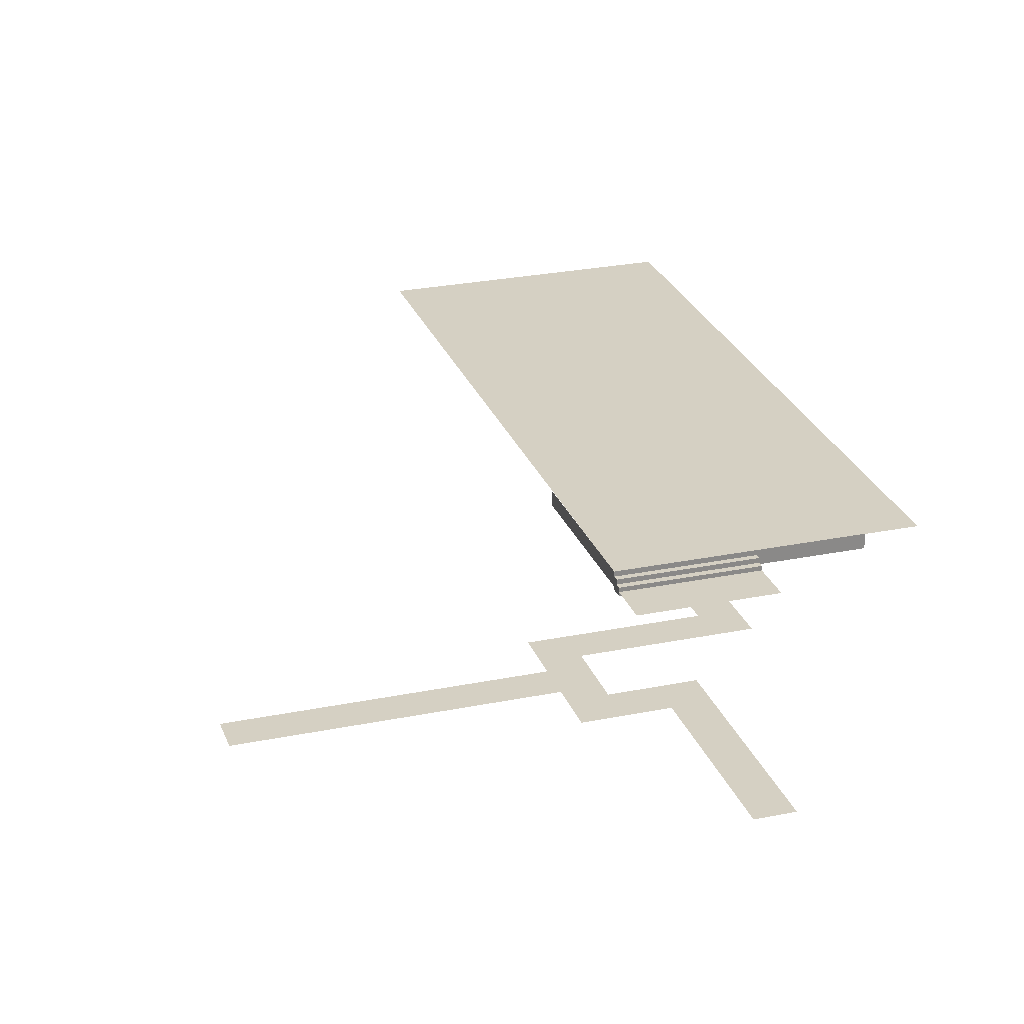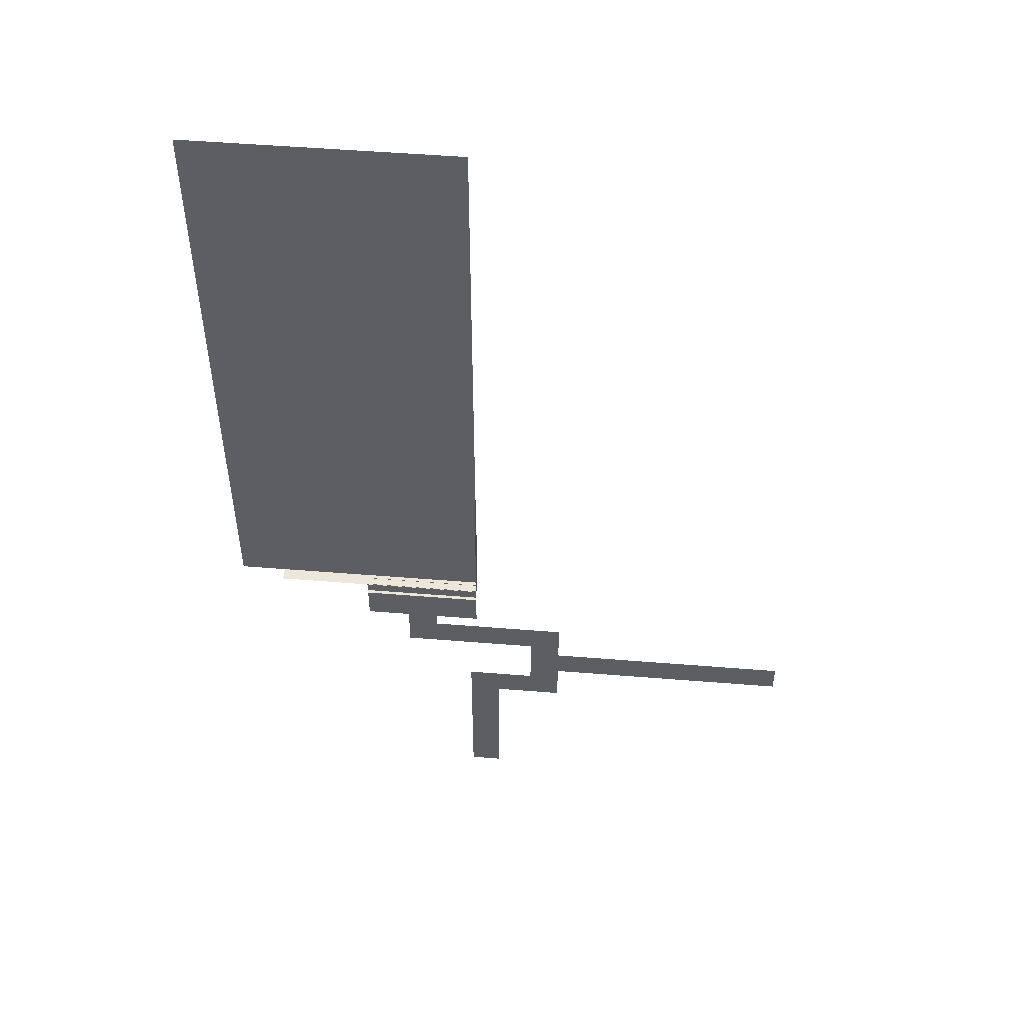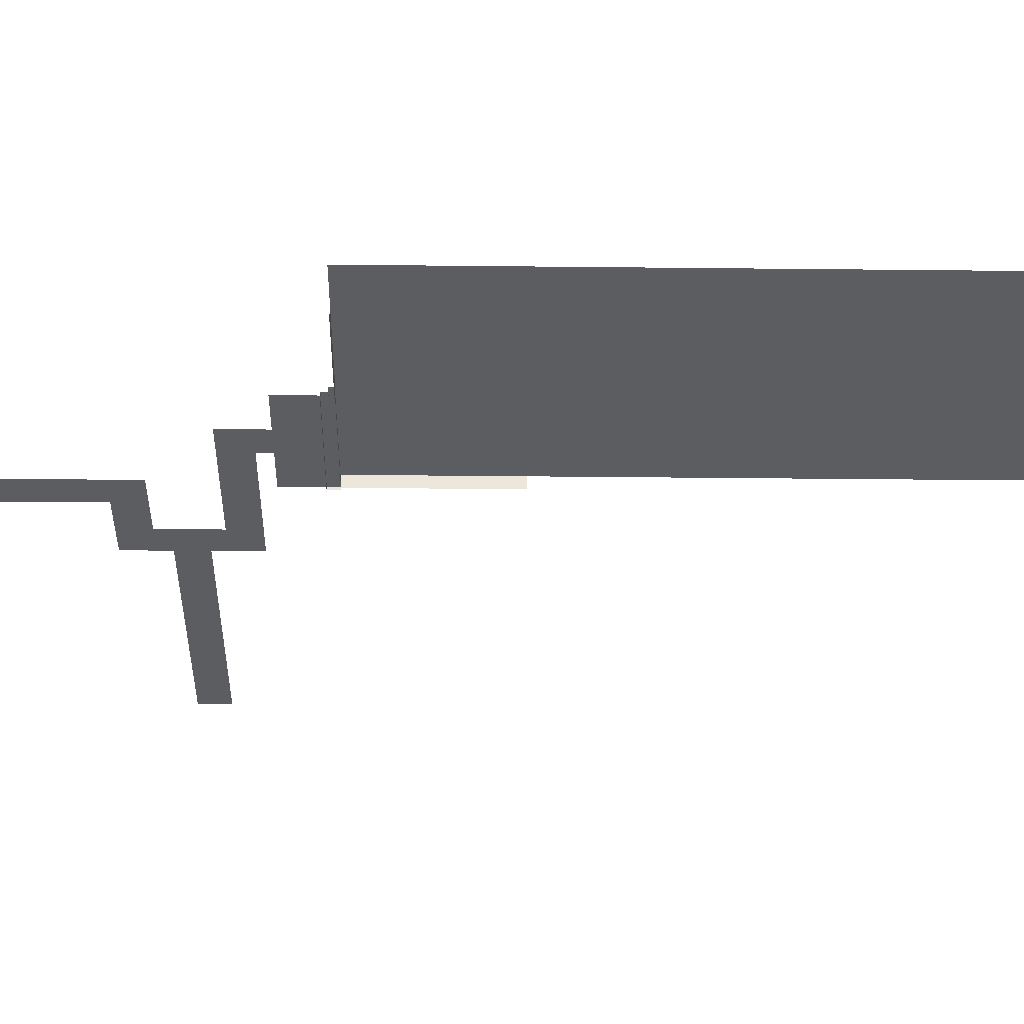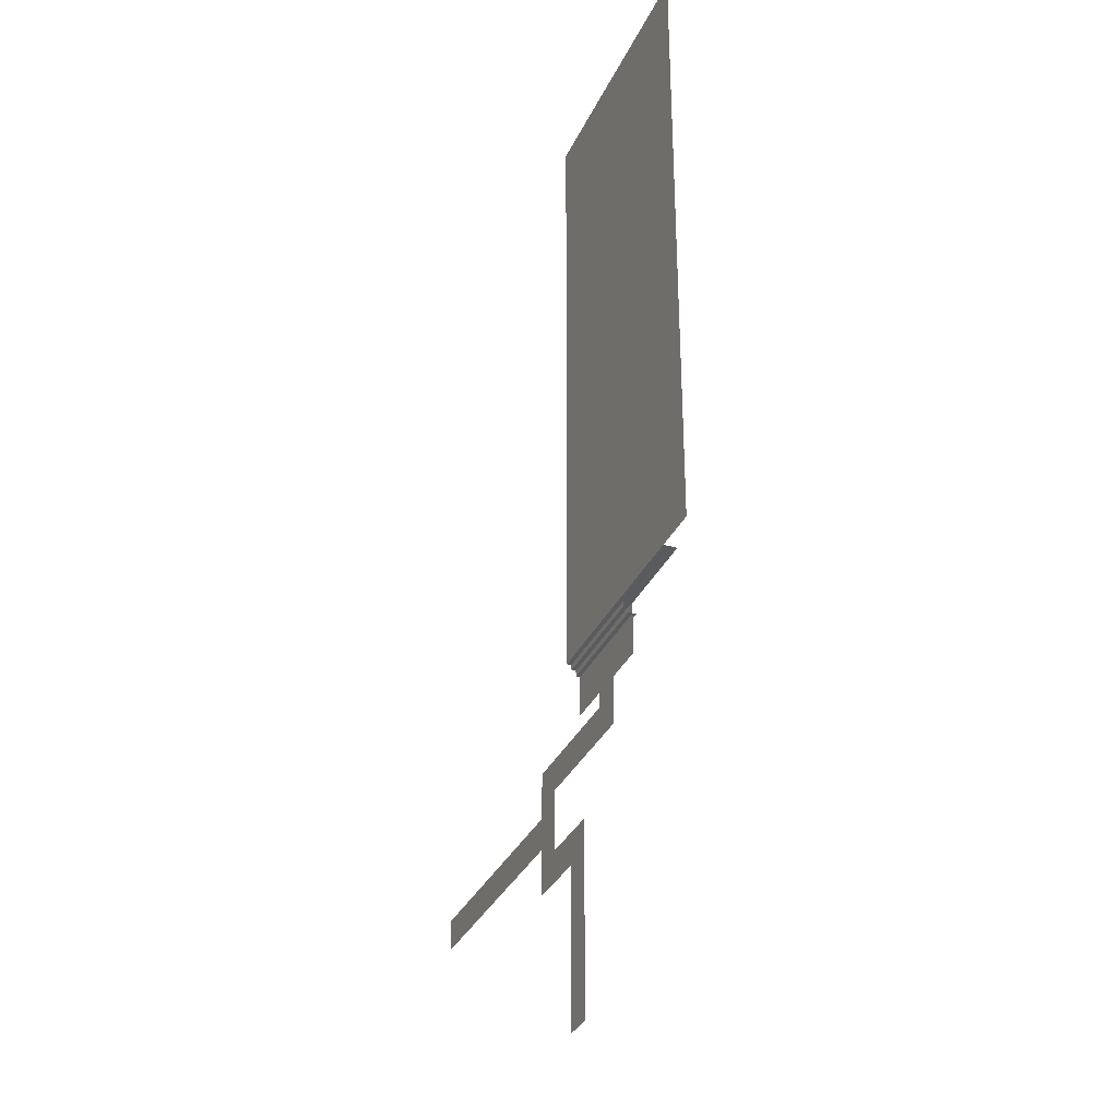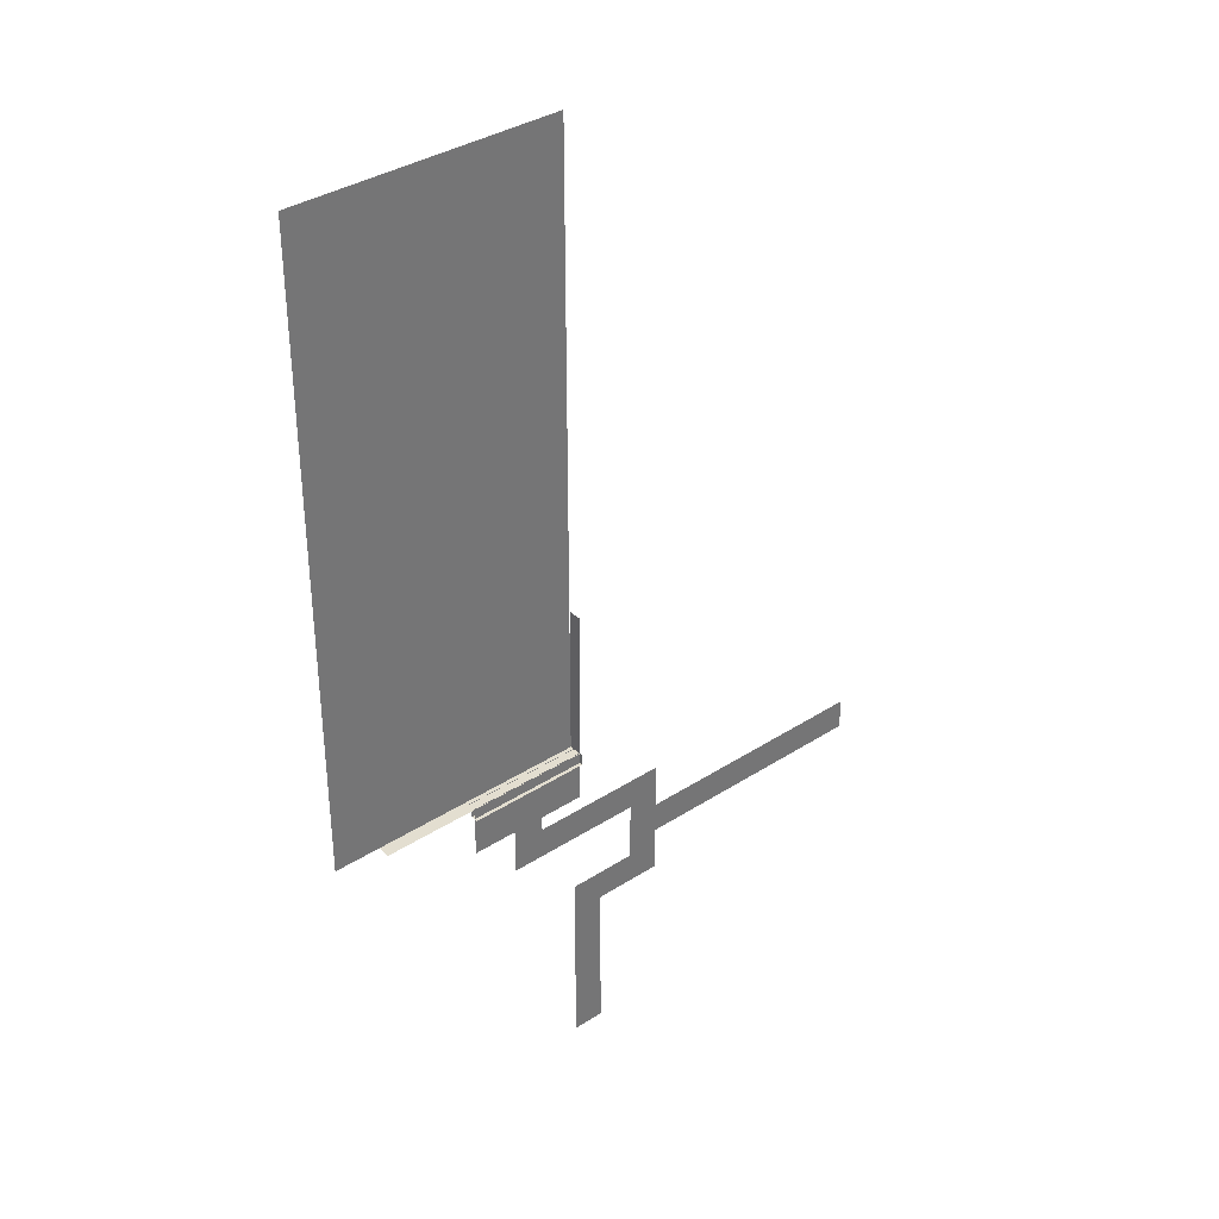
<metadata>
{"format":"obj","ext":"obj","renderer":"f3d","projection":"perspective","resolution":1024,"background":"white","views":[{"elev":26.4,"azim":-17.8,"up":"+Z"},{"elev":51.6,"azim":-175.0,"up":"+Y"},{"elev":-35.5,"azim":89.2,"up":"+Z"},{"elev":-32.9,"azim":68.0,"up":"+Y"},{"elev":35.9,"azim":139.7,"up":"+Y"}]}
</metadata>
<code>
g lobby_road
v -8.226 -21.08 0.006249
v -9.601 -21.08 0.006249
v -9.601 -14.33 0.00625
v -8.226 -14.27 0.00625
v -8.226 -12.95 0.00625
v -9.601 -14.33 0.00625
v -9.601 -12.95 0.00625
v -8.226 -14.27 0.00625
v -11.23 -12.95 0.00625
v -12.6 -14.33 0.00625
v -12.6 -12.33 0.00625
v -11.23 -10.33 0.00625
v -12.6 -10.95 0.00625
v -12.6 -8.955 0.00625
v -6.601 -8.955 0.006251
v -6.601 -10.33 0.00625
v -5.226 -8.309 0.00625
v -5.226 -10.33 0.00625
v -6.601 -8.955 0.006251
v -6.601 -8.309 0.00625
v -6.601 -10.33 0.00625
v -6.789 -6.063 0.00625
v -4.726 -6.063 0.00625
v -3.304 -8.309 0.00625
v -3.304 -6.063 0.00625
v -8.554 -8.309 0.00625
v -8.554 -6.063 0.00625
v -12.6 -10.95 0.00625
v -12.6 -12.33 0.00625
v -18.04 -12.33 0.00625
v -18.04 -10.95 0.00625
v -23.36 -10.95 0.00625
v -18.04 -10.95 0.00625
v -18.04 -12.33 0.00625
v -23.36 -12.33 0.006249
v 2.811 -6.082 0.5517
v -8.563 -6.082 0.5517
v -8.563 -2.106 0.5517
v 2.811 -2.106 0.5517
v 2.811 4.127 0.5517
v -8.563 4.127 0.5517
v 2.811 4.127 0.5517
v -8.563 4.127 0.5517
v -8.563 10.55 0.5517
v 2.811 10.55 0.5517
v 2.811 16.97 0.5517
v -8.563 16.97 0.5517
v -8.563 21.11 0.5517
v 2.811 21.11 0.5517
v -8.563 -6.082 -0.01082
v -8.563 -6.082 0.5606
v 0.7947 -6.082 0.5606
v 0.7947 -6.082 -0.01082
v -3.305 -6.563 0.1767
v -8.554 -6.563 0.1767
v -8.554 -6.313 0.1767
v -3.304 -6.313 0.1767
v -3.305 -6.563 0.1767
v -3.305 -6.563 -0.1433
v -8.554 -6.563 -0.1433
v -8.554 -6.563 0.1767
v -8.554 -6.563 0.1767
v -8.554 -6.563 -0.1433
v -8.554 -6.063 -0.1433
v -8.554 -6.313 0.1767
v -8.554 -6.063 0.3642
v -8.554 -6.313 0.3642
v -8.554 -6.313 0.1767
v -8.554 -6.313 0.3642
v -3.304 -6.313 0.3642
v -3.304 -6.313 0.1767
v -8.554 -6.313 0.3642
v -8.554 -6.063 0.3642
v -3.304 -6.063 0.3642
v -3.304 -6.313 0.3642
v -8.586 0.5152 -0.01082
v -8.586 0.5152 0.5606
v -8.563 -6.082 0.5606
v -8.563 -6.082 -0.01082
v 2.811 16.97 0.5517
v 2.811 10.55 0.5517
v -8.563 10.55 0.5517
v -8.563 16.97 0.5517
g lobby_road_0
f -81 -82 -83
f -80 -81 -83
f -77 -78 -79
f -79 -78 -76
f -78 -77 -75
f -74 -78 -75
f -75 -73 -74
f -75 -72 -73
f -72 -71 -73
f -70 -71 -72
f -69 -70 -72
f -68 -69 -72
f -65 -66 -67
f -64 -65 -67
f -66 -65 -63
f -62 -64 -67
f -61 -62 -67
f -61 -67 -60
f -60 -59 -61
f -58 -64 -62
f -62 -57 -58
f -54 -55 -56
f -53 -54 -56
f -50 -51 -52
f -49 -50 -52
f -46 -47 -48
f -45 -46 -48
f -45 -44 -46
f -44 -43 -46
f -40 -41 -42
f -39 -40 -42
f -36 -37 -38
f -35 -36 -38
f -32 -33 -34
f -31 -32 -34
f -28 -29 -30
f -27 -28 -30
f -24 -25 -26
f -23 -24 -26
f -20 -21 -22
f -19 -20 -22
f -20 -19 -18
f -19 -17 -18
f -14 -15 -16
f -13 -14 -16
f -10 -11 -12
f -9 -10 -12
f -6 -7 -8
f -5 -6 -8
f -2 -3 -4
f -1 -2 -4

</code>
